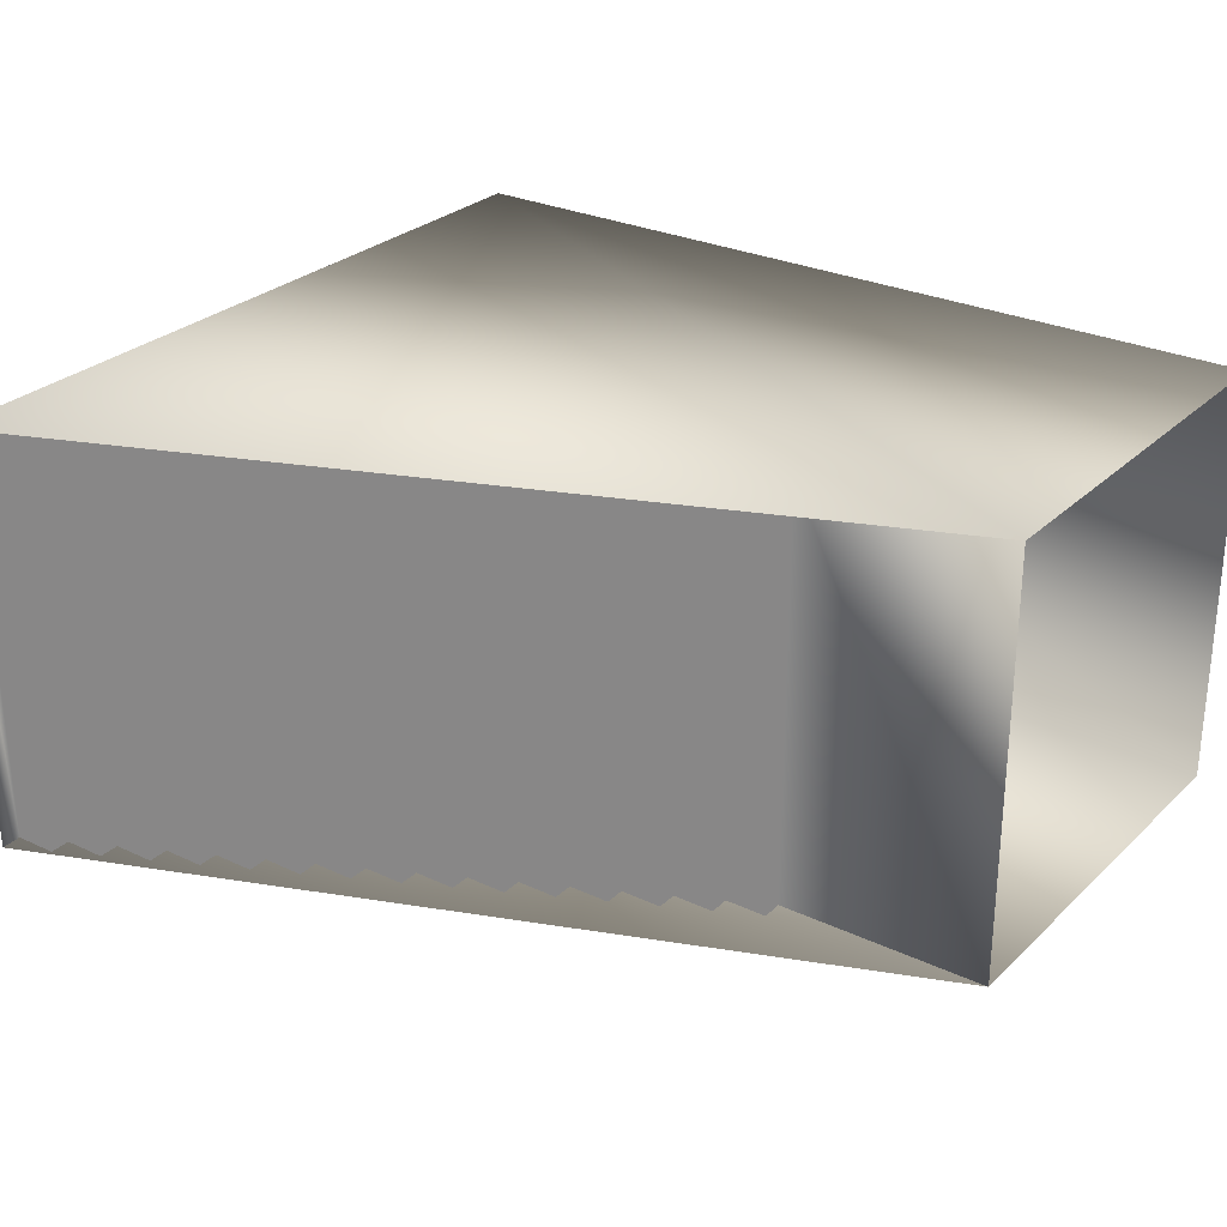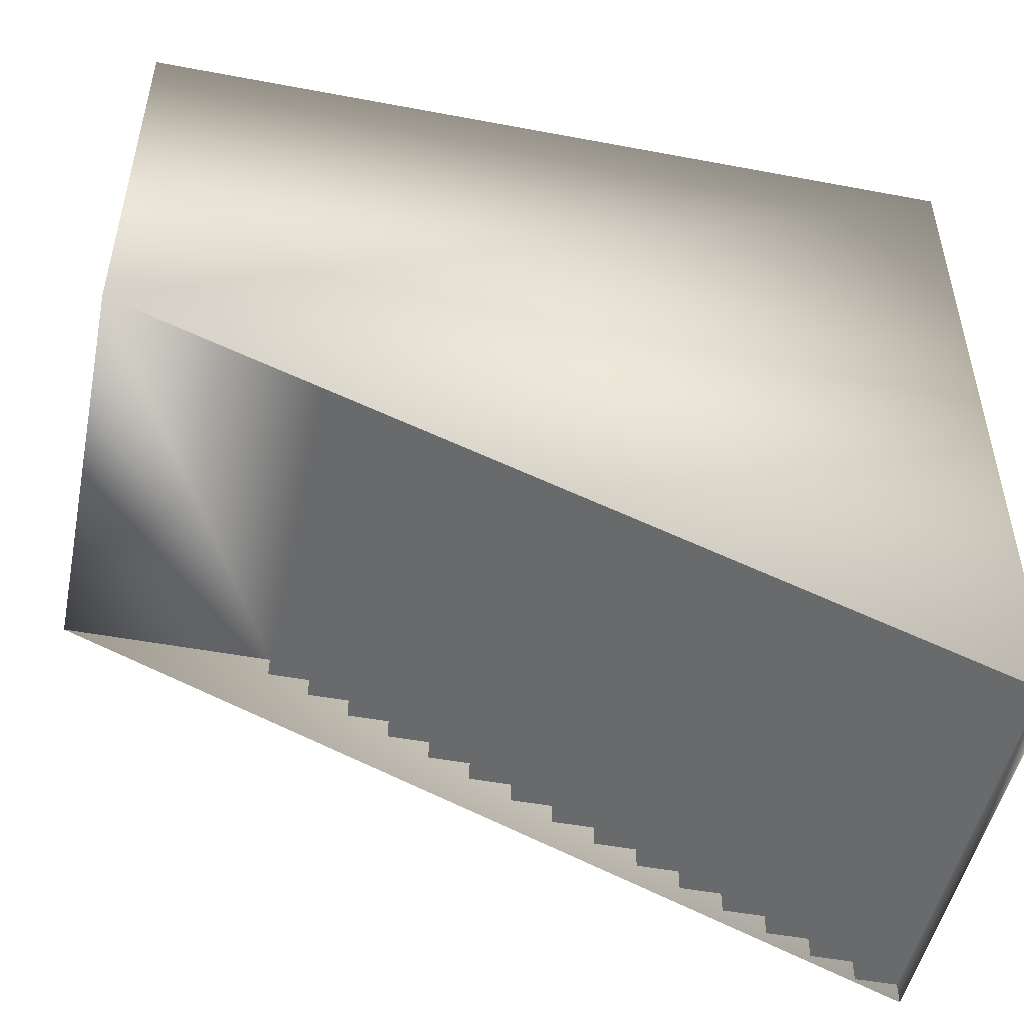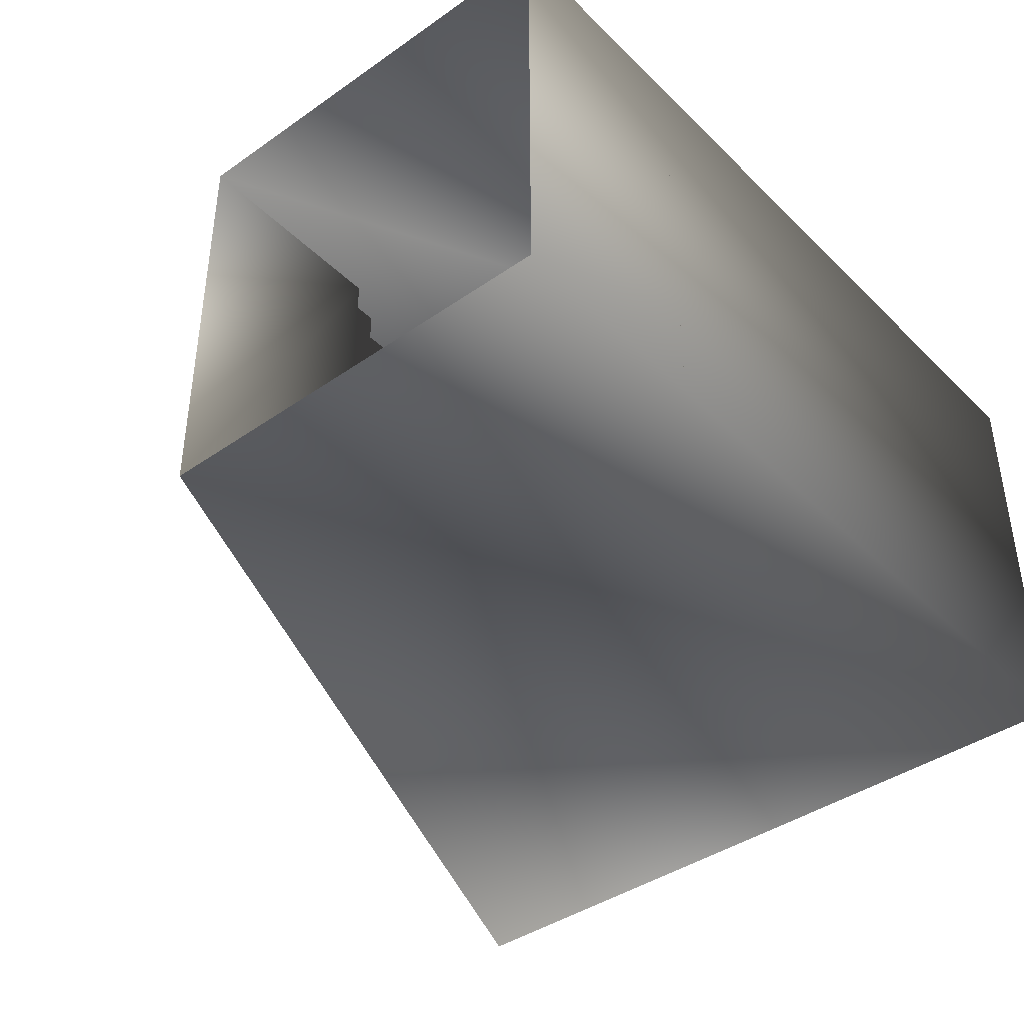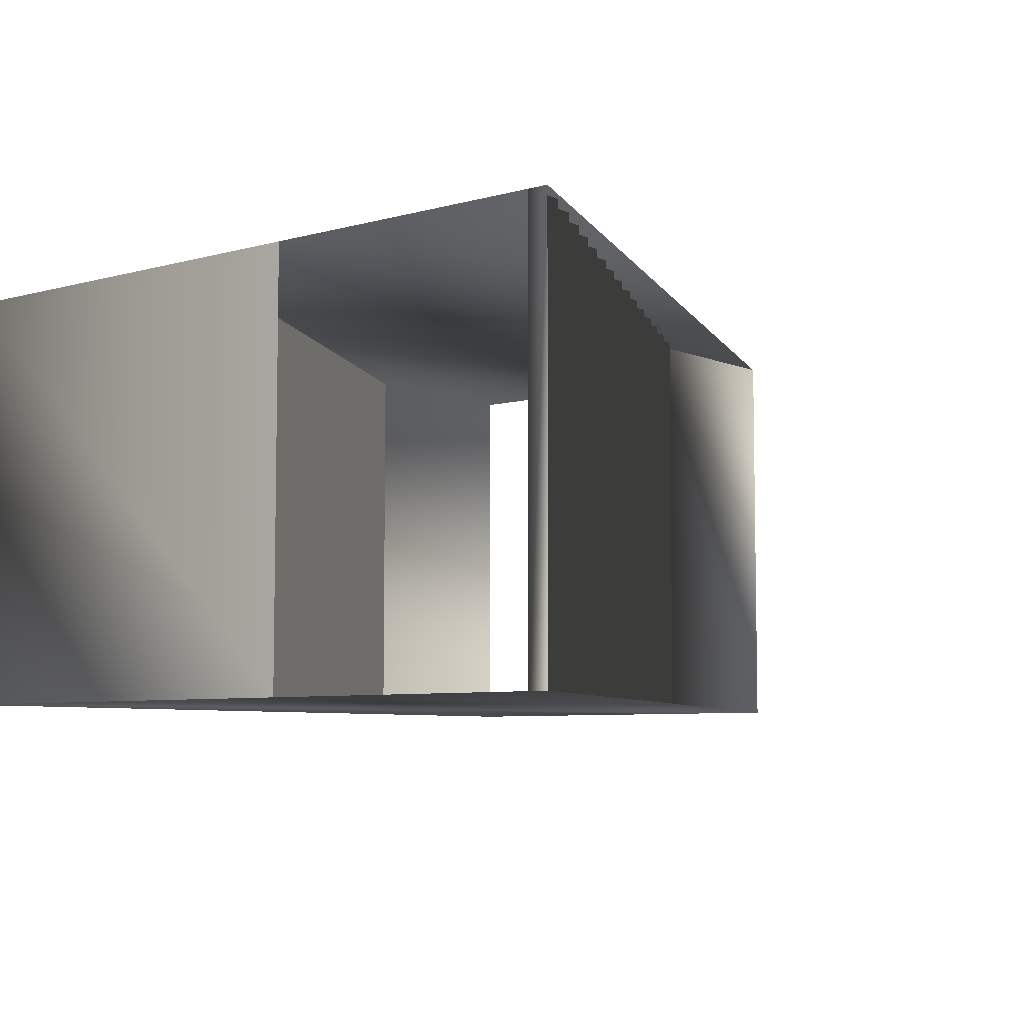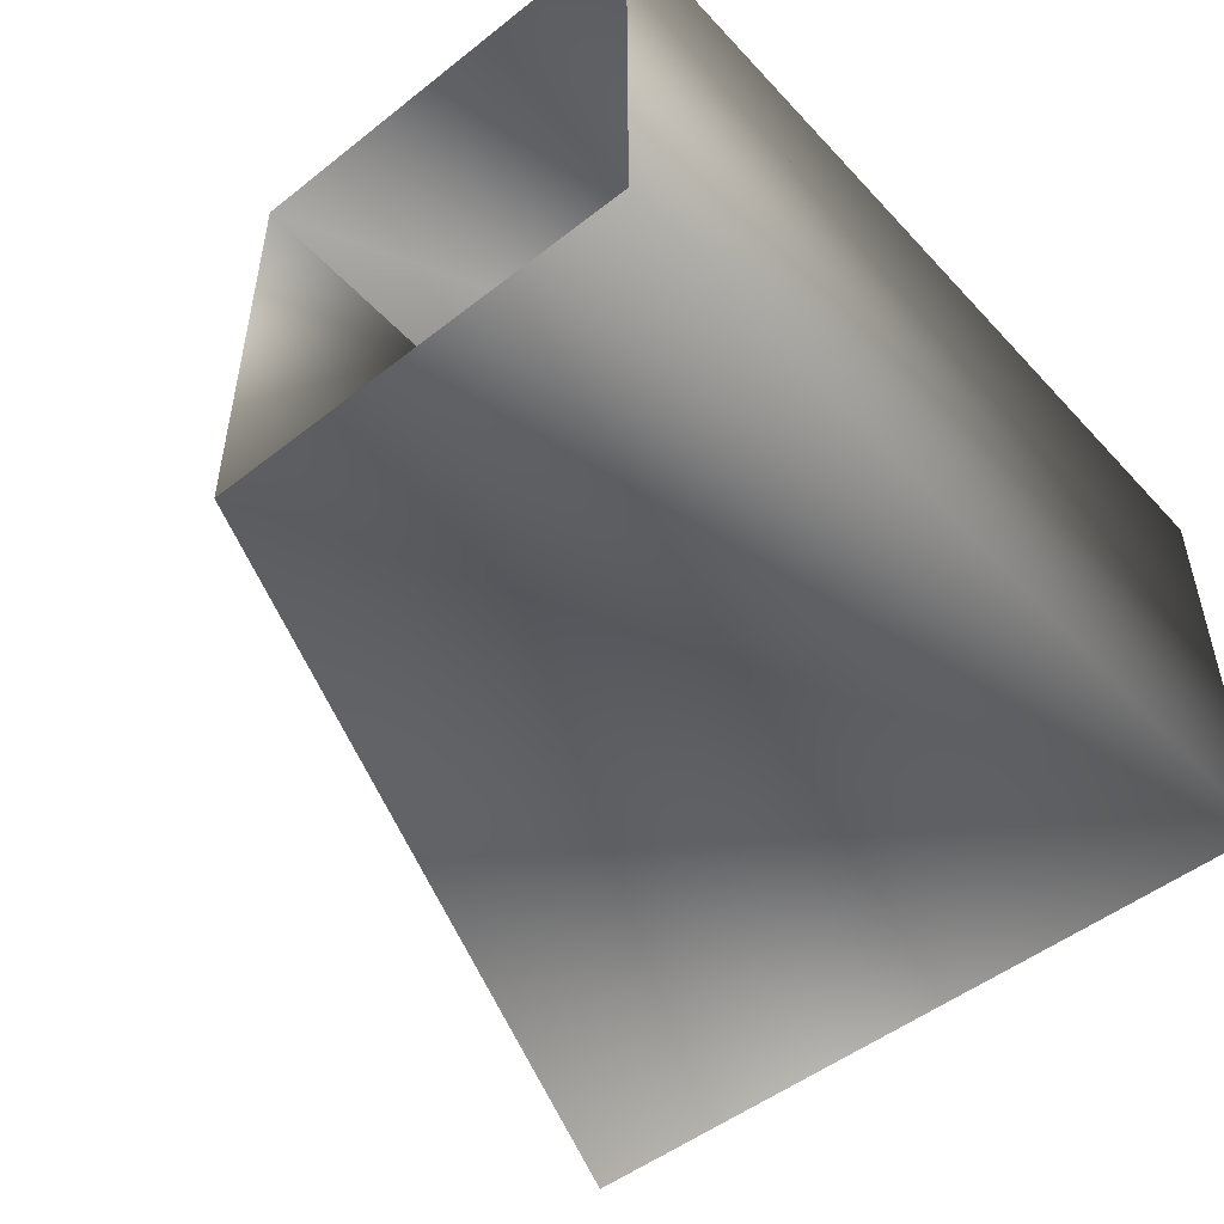
<metadata>
{"format":"obj","ext":"obj","renderer":"f3d","projection":"perspective","resolution":1024,"background":"white","views":[{"elev":27.8,"azim":35.6,"up":"+Z"},{"elev":-49.7,"azim":168.3,"up":"+Y"},{"elev":-40.9,"azim":130.4,"up":"+Z"},{"elev":-6.5,"azim":-51.0,"up":"+Z"},{"elev":-50.0,"azim":130.8,"up":"+Z"}]}
</metadata>
<code>
v  -5 -2.499 5
v  -4 -2.5 -5
v  -5 -2.499 -5
v  -4 -2.5 5
v  -5 -3 5
v  -5 -3 -5
v  -3 -1.999 5
v  -3 -1.5 -5
v  -3 -1.999 -5
v  -3 -1.5 5
v  -4 -2 -5
v  -4 -2 5
v  -2 -0.9995 5
v  -1 -1 -5
v  -2 -0.9995 -5
v  -1 -1 5
v  -2 -1.5 -5
v  -2 -1.5 5
v  -1 -0.5 -5
v  -1 -0.5 5
v  8e-06 -0.4995 -5
v  8e-06 -0.4995 5
v  8e-06 0.000534 5
v  1 0 -5
v  8e-06 0.000534 -5
v  1 0 5
v  2 0.5005 5
v  2 1 -5
v  2 0.5005 -5
v  2 1 5
v  1 0.5 -5
v  1 0.5 5
v  3 1.501 5
v  4 1.5 -5
v  3 1.501 -5
v  4 1.5 5
v  3 1 -5
v  3 1 5
v  4 2 -5
v  4 2 5
v  5 2.001 -5
v  5 2.001 5
v  5 2.501 5
v  6 2.5 -5
v  5 2.501 -5
v  6 2.5 5
v  7 3.001 5
v  7 3.5 -5
v  7 3.001 -5
v  7 3.5 5
v  6 3 -5
v  6 3 5
v  8 4.001 5
v  9 4 -5
v  8 4.001 -5
v  9 4 5
v  8 3.5 -5
v  8 3.5 5
v  9 4.5 -5
v  9 4.5 5
v  10 4.501 -5
v  10 4.501 5
v  10 5.001 5
v  15 5 -5
v  10 5.001 -5
v  15 5 5
v  -5 15 -5
v  15 15 -5
v  -5 15 5
v  15 15 5
v  -5 4.5 -5
v  -5 4.5 5
v  10 15 -5
v  10 15 5
v  -5 7.5 5
v  -5 7.5 -5
g objobjDuplicate07
f 1 2 3
f 2 1 4
f 5 3 6
f 3 5 1
f 7 8 9
f 8 7 10
f 4 11 2
f 11 4 12
f 12 9 11
f 9 12 7
f 13 14 15
f 14 13 16
f 10 17 8
f 17 10 18
f 18 15 17
f 15 18 13
f 16 19 14
f 19 16 20
f 20 21 19
f 21 20 22
f 23 24 25
f 24 23 26
f 22 25 21
f 25 22 23
f 27 28 29
f 28 27 30
f 26 31 24
f 31 26 32
f 32 29 31
f 29 32 27
f 33 34 35
f 34 33 36
f 30 37 28
f 37 30 38
f 38 35 37
f 35 38 33
f 36 39 34
f 39 36 40
f 40 41 39
f 41 40 42
f 43 44 45
f 44 43 46
f 42 45 41
f 45 42 43
f 47 48 49
f 48 47 50
f 46 51 44
f 51 46 52
f 52 49 51
f 49 52 47
f 53 54 55
f 54 53 56
f 50 57 48
f 57 50 58
f 58 55 57
f 55 58 53
f 56 59 54
f 59 56 60
f 60 61 59
f 61 60 62
f 63 64 65
f 64 63 66
f 62 65 61
f 65 62 63
f 64 67 6
f 67 64 68
f 5 69 66
f 70 66 69
f 69 67 68
f 68 70 69
f 71 67 69
f 69 72 71
f 73 74 75
f 73 75 76
g

</code>
